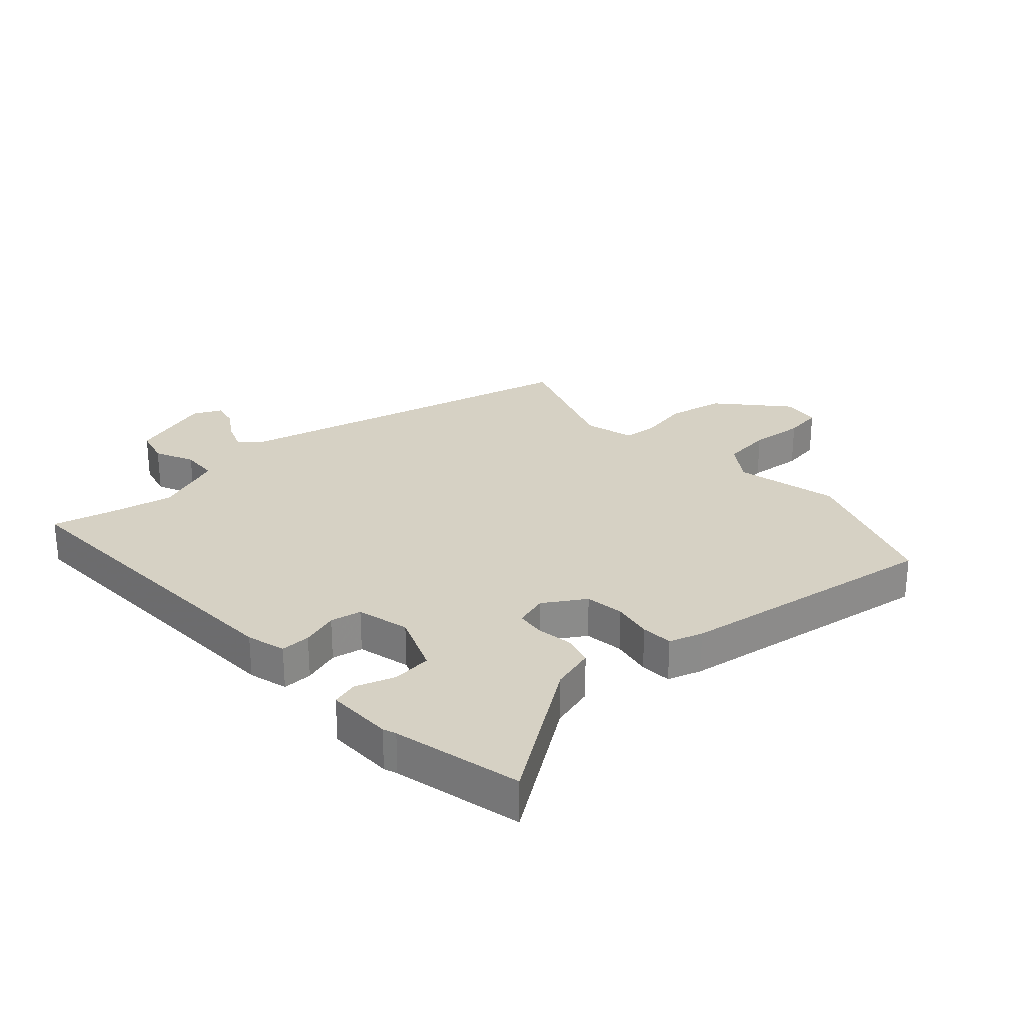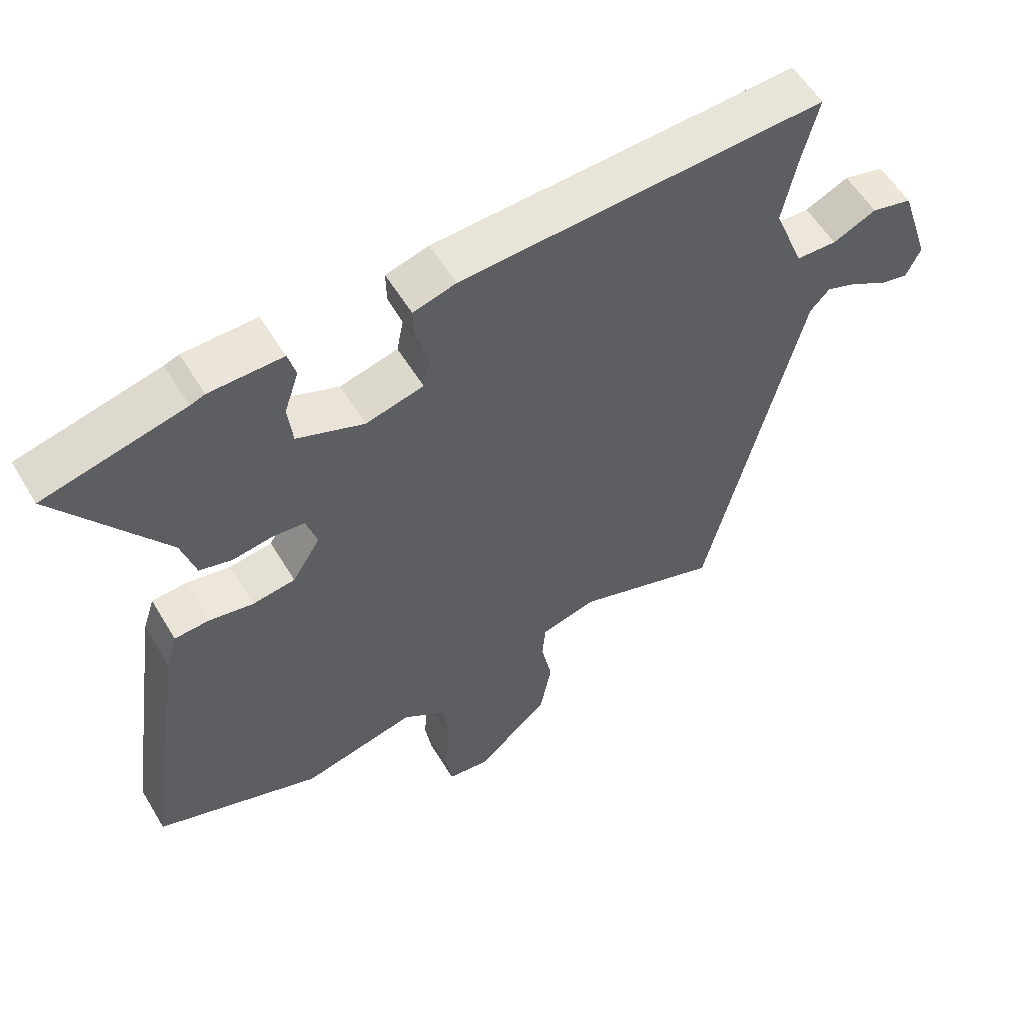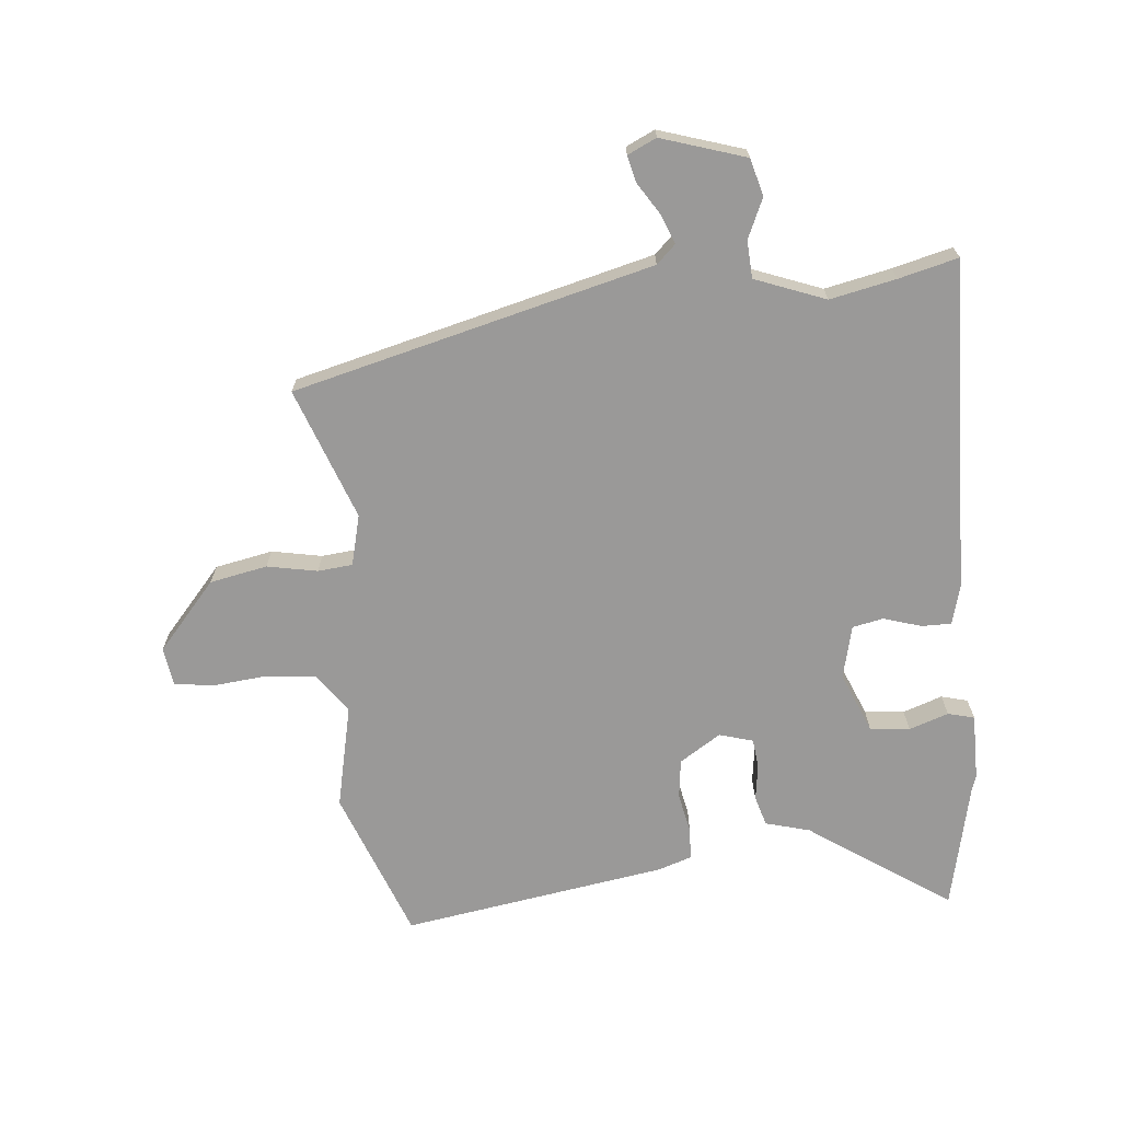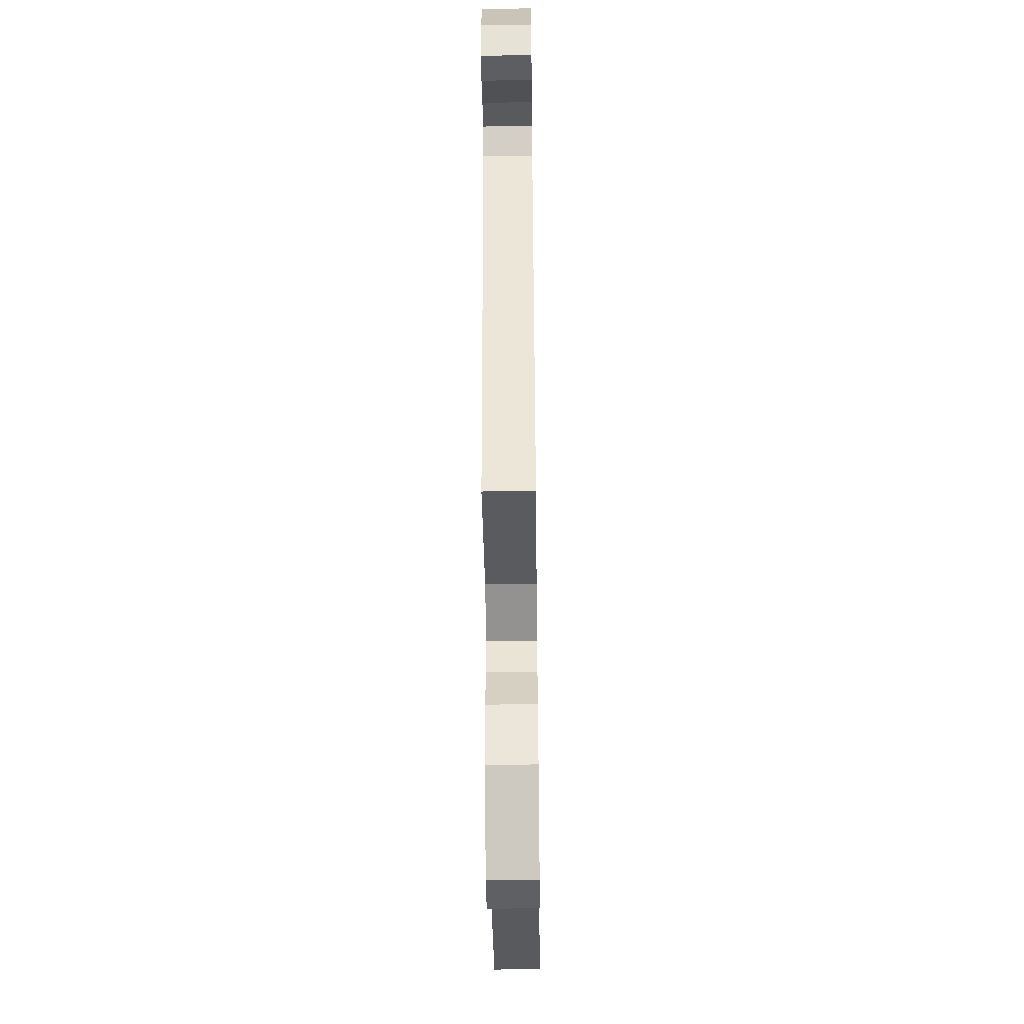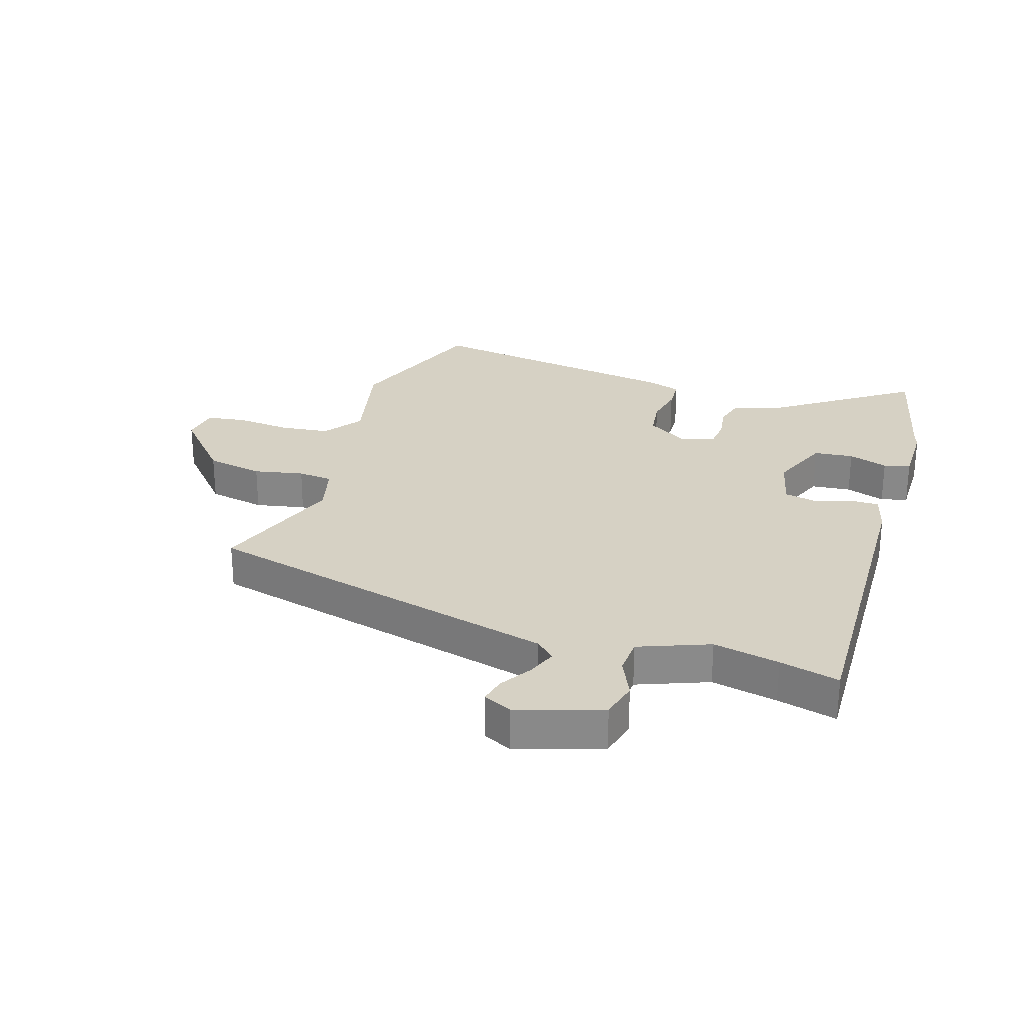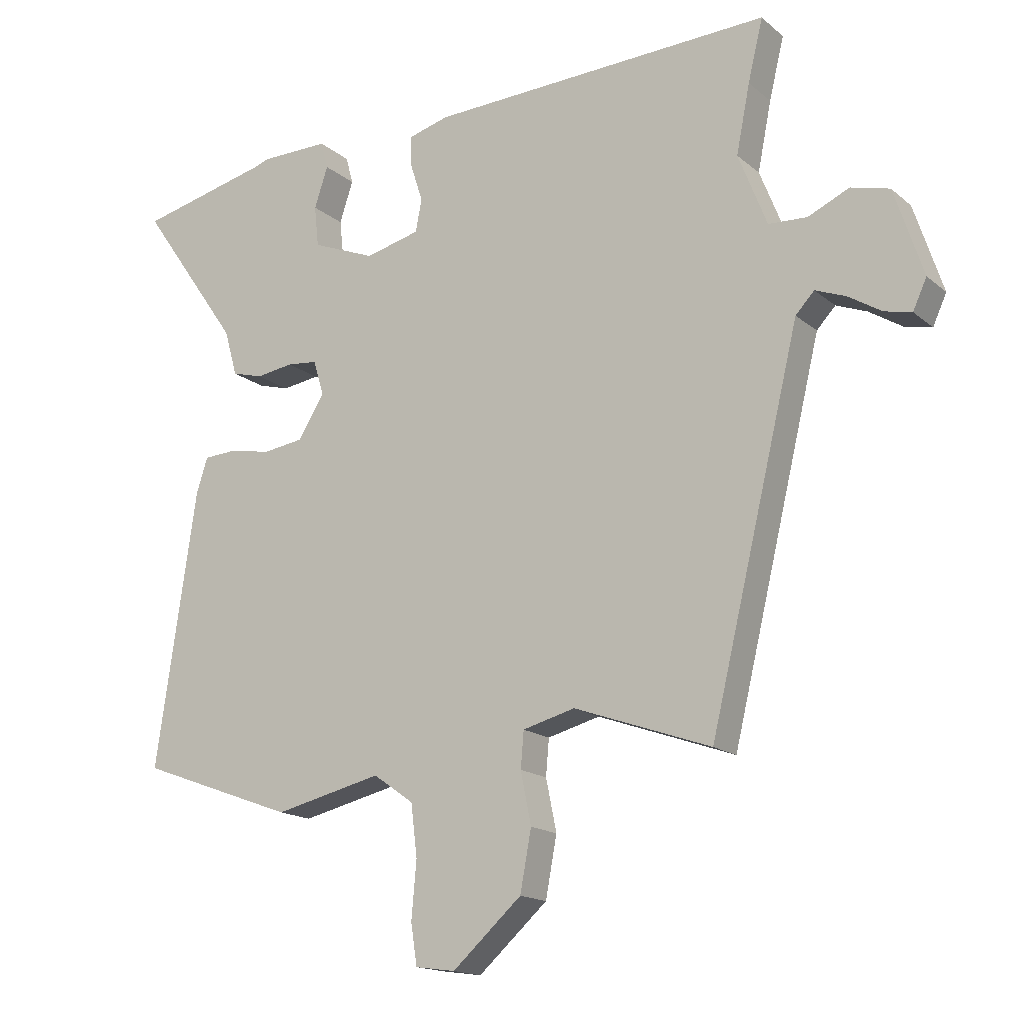
<metadata>
{"format":"obj","ext":"obj","renderer":"f3d","projection":"perspective","resolution":1024,"background":"white","views":[{"elev":26.6,"azim":47.9,"up":"+Y"},{"elev":57.0,"azim":149.2,"up":"+Z"},{"elev":-69.1,"azim":-84.0,"up":"+Y"},{"elev":-51.8,"azim":-89.3,"up":"+Z"},{"elev":26.9,"azim":-72.0,"up":"+Y"},{"elev":-16.2,"azim":-148.1,"up":"+Z"}]}
</metadata>
<code>
v 0.419 0.07 0.519
v 0.632 0.07 0.469
v 0.47 0.07 0.237
v 0.449 0.07 0.163
v 0.399 0.07 0.149
v 0.339 0.07 0.158
v 0.29 0.07 0.153
v 0.273 0.07 0.097
v 0.316 0.07 0.028
v 0.381 0.07 0.019
v 0.448 0.07 0.032
v 0.501 0.07 0.029
v 0.519 0.07 -0.027
v 0.584 0.07 -0.469
v 0.333 0.07 -0.561
v 0.16 0.07 -0.521
v 0.095 0.07 -0.567
v 0.085 0.07 -0.65
v 0.093 0.07 -0.741
v 0.083 0.07 -0.806
v 0.019 0.07 -0.815
v -0.092 0.07 -0.716
v -0.11 0.07 -0.62
v -0.093 0.07 -0.537
v -0.098 0.07 -0.479
v -0.182 0.07 -0.457
v -0.402 0.07 -0.535
v -0.547 0.07 0.064
v -0.577 0.07 0.096
v -0.626 0.07 0.077
v -0.679 0.07 0.044
v -0.723 0.07 0.034
v -0.745 0.07 0.082
v -0.699 0.07 0.222
v -0.637 0.07 0.238
v -0.571 0.07 0.208
v -0.509 0.07 0.211
v -0.463 0.07 0.328
v -0.485 0.07 0.438
v -0.509 0.07 0.537
v 0.045 0.07 0.515
v 0.11 0.07 0.497
v 0.109 0.07 0.447
v 0.089 0.07 0.385
v 0.099 0.07 0.333
v 0.187 0.07 0.311
v 0.289 0.07 0.352
v 0.296 0.07 0.418
v 0.274 0.07 0.484
v 0.286 0.07 0.528
v 0.397 0.07 0.527
v 0.419 0 0.519
v 0.632 0 0.469
v 0.47 0 0.237
v 0.449 0 0.163
v 0.399 0 0.149
v 0.339 0 0.158
v 0.29 0 0.153
v 0.273 0 0.097
v 0.316 0 0.028
v 0.381 0 0.019
v 0.448 0 0.032
v 0.501 0 0.029
v 0.519 0 -0.027
v 0.584 0 -0.469
v 0.333 0 -0.561
v 0.16 0 -0.521
v 0.095 0 -0.567
v 0.085 0 -0.65
v 0.093 0 -0.741
v 0.083 0 -0.806
v 0.019 0 -0.815
v -0.092 0 -0.716
v -0.11 0 -0.62
v -0.093 0 -0.537
v -0.098 0 -0.479
v -0.182 0 -0.457
v -0.402 0 -0.535
v -0.547 0 0.064
v -0.577 0 0.096
v -0.626 0 0.077
v -0.679 0 0.044
v -0.723 0 0.034
v -0.745 0 0.082
v -0.699 0 0.222
v -0.637 0 0.238
v -0.571 0 0.208
v -0.509 0 0.211
v -0.463 0 0.328
v -0.485 0 0.438
v -0.509 0 0.537
v 0.045 0 0.515
v 0.11 0 0.497
v 0.109 0 0.447
v 0.089 0 0.385
v 0.099 0 0.333
v 0.187 0 0.311
v 0.289 0 0.352
v 0.296 0 0.418
v 0.274 0 0.484
v 0.286 0 0.528
v 0.397 0 0.527
f 50 51 1
f 49 50 1
f 48 49 1
f 1 2 3
f 48 1 3
f 47 48 3
f 4 5 6
f 3 4 6
f 47 3 6
f 46 47 6
f 45 46 6 7
f 42 43 44
f 41 42 44
f 40 41 44
f 39 40 44
f 38 39 44 45
f 45 7 8
f 38 45 8
f 37 38 8
f 34 35 36
f 33 34 36
f 32 33 36
f 31 32 36
f 30 31 36
f 29 30 36 37
f 37 8 9
f 29 37 9
f 28 29 9
f 28 9 10
f 27 28 10
f 26 27 10
f 22 23 24
f 21 22 24
f 20 21 24
f 19 20 24
f 18 19 24
f 17 18 24 25
f 16 17 25
f 14 15 16
f 13 14 16
f 12 13 16
f 11 12 16
f 10 11 16
f 10 16 25 26
f 52 102 101
f 52 101 100
f 52 100 99
f 54 53 52
f 54 52 99
f 54 99 98
f 57 56 55
f 57 55 54
f 57 54 98
f 57 98 97
f 58 57 97 96
f 95 94 93
f 95 93 92
f 95 92 91
f 95 91 90
f 96 95 90 89
f 59 58 96
f 59 96 89
f 59 89 88
f 87 86 85
f 87 85 84
f 87 84 83
f 87 83 82
f 87 82 81
f 88 87 81 80
f 60 59 88
f 60 88 80
f 60 80 79
f 61 60 79
f 61 79 78
f 61 78 77
f 75 74 73
f 75 73 72
f 75 72 71
f 75 71 70
f 75 70 69
f 76 75 69 68
f 76 68 67
f 67 66 65
f 67 65 64
f 67 64 63
f 67 63 62
f 67 62 61
f 77 76 67 61
f 1 52 53 2
f 2 53 54 3
f 3 54 55 4
f 4 55 56 5
f 5 56 57 6
f 6 57 58 7
f 7 58 59 8
f 8 59 60 9
f 9 60 61 10
f 10 61 62 11
f 11 62 63 12
f 12 63 64 13
f 13 64 65 14
f 14 65 66 15
f 15 66 67 16
f 16 67 68 17
f 17 68 69 18
f 18 69 70 19
f 19 70 71 20
f 20 71 72 21
f 21 72 73 22
f 22 73 74 23
f 23 74 75 24
f 24 75 76 25
f 25 76 77 26
f 26 77 78 27
f 27 78 79 28
f 28 79 80 29
f 29 80 81 30
f 30 81 82 31
f 31 82 83 32
f 32 83 84 33
f 33 84 85 34
f 34 85 86 35
f 35 86 87 36
f 36 87 88 37
f 37 88 89 38
f 38 89 90 39
f 39 90 91 40
f 40 91 92 41
f 41 92 93 42
f 42 93 94 43
f 43 94 95 44
f 44 95 96 45
f 45 96 97 46
f 46 97 98 47
f 47 98 99 48
f 48 99 100 49
f 49 100 101 50
f 50 101 102 51
f 51 102 52 1

</code>
